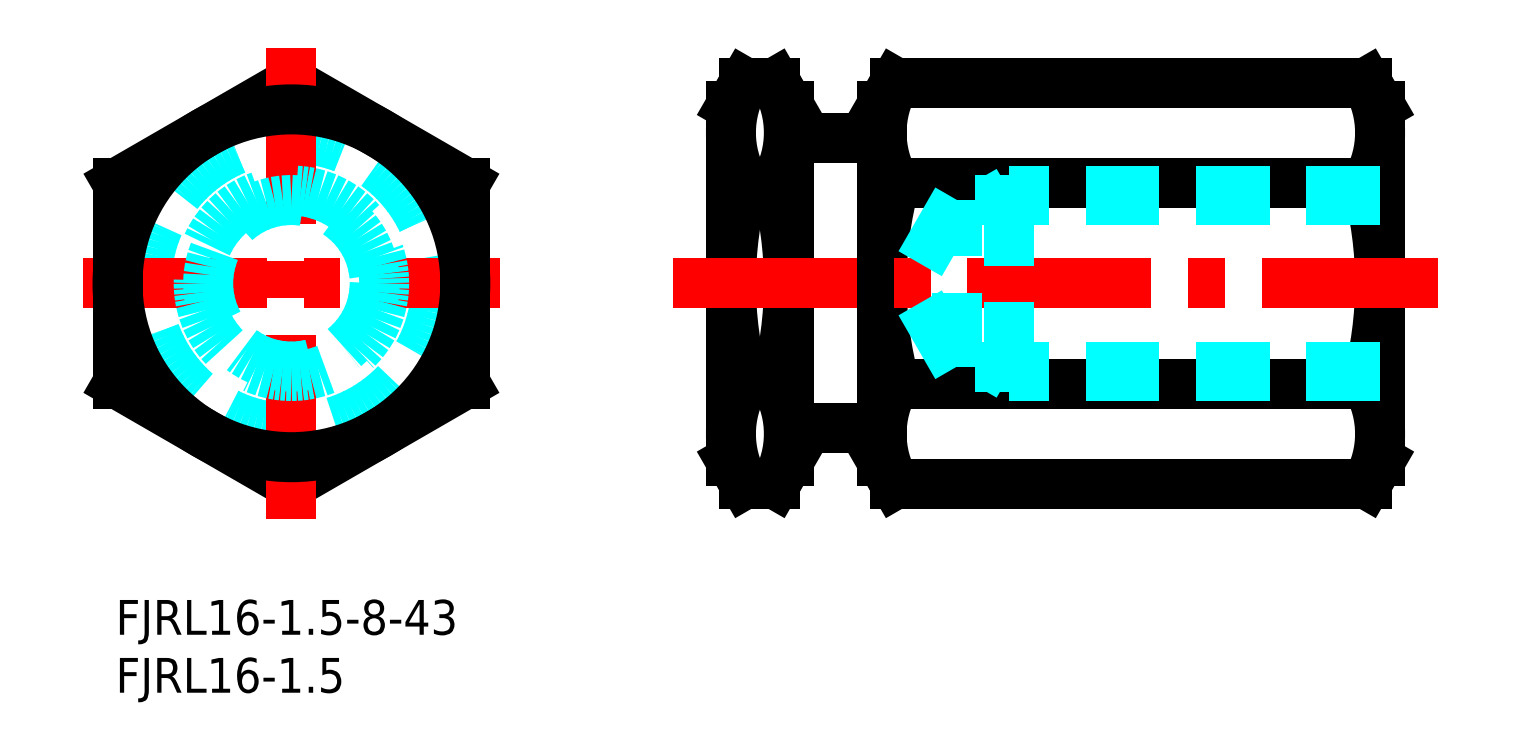
<metadata>
{"format":"dxf","ext":"dxf","renderer":"ezdxf+matplotlib","layout":"modelspace","background":"white","min_lineweight":24,"dpi":150}
</metadata>
<code>
0
SECTION
2
ENTITIES
0
INSERT
8
MSM_CONTINUOUS
2
*U15
10
0
20
0
30
0
0
INSERT
8
MSM_CONTINUOUS
2
*U16
10
0
20
0
30
0
0
ARC
8
MSM_CONTINUOUS
10
65.57
20
14.32
30
0
40
0.5
50
360
51
90
0
ARC
8
MSM_CONTINUOUS
10
58.57
20
14.32
30
0
40
0.5
50
90
51
180
0
ARC
8
MSM_CONTINUOUS
10
65.57
20
40.32
30
0
40
0.5
50
270
51
0
0
ARC
8
MSM_CONTINUOUS
10
58.57
20
40.32
30
0
40
0.5
50
180
51
270
0
CIRCLE
8
MSM_DASHED
10
15.16
20
27.32
30
0
40
12.5
0
LINE
8
MSM_CONTINUOUS
10
58.57
20
14.82
30
0
11
65.57
21
14.82
31
0
0
LINE
8
MSM_CONTINUOUS
10
58.57
20
39.82
30
0
11
65.57
21
39.82
31
0
0
LINE
8
MSM_CONTINUOUS
10
107.9
20
44.64
30
0
11
109.1
21
42.63
31
0
0
ARC
8
MSM_CONTINUOUS
10
100.4
20
40.31
30
0
40
8.66
50
330
51
30
0
LINE
8
MSM_CONTINUOUS
10
67.23
20
44.64
30
0
11
107.9
21
44.64
31
0
0
LINE
8
MSM_CONTINUOUS
10
67.23
20
35.98
30
0
11
107.9
21
35.98
31
0
0
LINE
8
MSM_CONTINUOUS
10
67.23
20
18.66
30
0
11
107.9
21
18.66
31
0
0
ARC
8
MSM_CONTINUOUS
10
76.17
20
27.32
30
0
40
32.9
50
344.7
51
15.26
0
LINE
8
MSM_CONTINUOUS
10
107.9
20
10
30
0
11
109.1
21
12.01
31
0
0
LINE
8
MSM_CONTINUOUS
10
67.23
20
10
30
0
11
107.9
21
10
31
0
0
ARC
8
MSM_CONTINUOUS
10
100.4
20
14.33
30
0
40
8.66
50
330
51
30
0
LINE
8
MSM_CONTINUOUS
10
109.1
20
42.63
30
0
11
109.1
21
12.01
31
0
0
LINE
8
MSM_CONTINUOUS
10
66.07
20
42.63
30
0
11
66.07
21
12.01
31
0
0
ARC
8
MSM_CONTINUOUS
10
98.97
20
27.32
30
0
40
32.9
50
164.7
51
195.3
0
ARC
8
MSM_CONTINUOUS
10
74.73
20
14.33
30
0
40
8.66
50
150
51
210
0
LINE
8
MSM_CONTINUOUS
10
67.23
20
10
30
0
11
66.07
21
12.01
31
0
0
ARC
8
MSM_CONTINUOUS
10
74.73
20
40.31
30
0
40
8.66
50
150
51
210
0
LINE
8
MSM_CONTINUOUS
10
67.23
20
44.64
30
0
11
66.07
21
42.63
31
0
0
LINE
8
MSM_CONTINUOUS
10
58.07
20
42.63
30
0
11
58.07
21
12.01
31
0
0
ARC
8
MSM_CONTINUOUS
10
25.17
20
27.32
30
0
40
32.9
50
344.7
51
15.26
0
ARC
8
MSM_CONTINUOUS
10
49.41
20
14.33
30
0
40
8.66
50
330
51
30
0
LINE
8
MSM_CONTINUOUS
10
56.91
20
10
30
0
11
58.07
21
12.01
31
0
0
ARC
8
MSM_CONTINUOUS
10
49.41
20
40.31
30
0
40
8.66
50
330
51
30
0
LINE
8
MSM_CONTINUOUS
10
56.91
20
44.64
30
0
11
58.07
21
42.63
31
0
0
LINE
8
MSM_CONTINUOUS
10
54.23
20
44.64
30
0
11
53.07
21
42.63
31
0
0
ARC
8
MSM_CONTINUOUS
10
61.73
20
40.31
30
0
40
8.66
50
150
51
210
0
LINE
8
MSM_CONTINUOUS
10
54.23
20
35.98
30
0
11
56.91
21
35.98
31
0
0
LINE
8
MSM_CONTINUOUS
10
54.23
20
44.64
30
0
11
56.91
21
44.64
31
0
0
LINE
8
MSM_CONTINUOUS
10
54.23
20
10
30
0
11
53.07
21
12.01
31
0
0
ARC
8
MSM_CONTINUOUS
10
61.73
20
14.33
30
0
40
8.66
50
150
51
210
0
LINE
8
MSM_CONTINUOUS
10
54.23
20
10
30
0
11
56.91
21
10
31
0
0
LINE
8
MSM_CONTINUOUS
10
54.23
20
18.66
30
0
11
56.91
21
18.66
31
0
0
LINE
8
MSM_CONTINUOUS
10
53.07
20
42.63
30
0
11
53.07
21
12.01
31
0
0
ARC
8
MSM_CONTINUOUS
10
85.97
20
27.32
30
0
40
32.9
50
164.7
51
195.3
0
LINE
8
MSM_CENTER
10
48.07
20
27.32
30
0
11
114.1
21
27.32
31
0
0
LINE
8
MSM_CONTINUOUS
10
15.16
20
44.64
30
0
11
30.16
21
35.98
31
0
0
LINE
8
MSM_CONTINUOUS
10
15.16
20
44.64
30
0
11
0.1592
21
35.98
31
0
0
LINE
8
MSM_CENTER
10
-2.841
20
27.32
30
0
11
33.16
21
27.32
31
0
0
LINE
8
MSM_CONTINUOUS
10
15.16
20
10
30
0
11
30.16
21
18.66
31
0
0
LINE
8
MSM_CONTINUOUS
10
15.16
20
10
30
0
11
0.1592
21
18.66
31
0
0
LINE
8
MSM_CENTER
10
15.16
20
7
30
0
11
15.16
21
47.64
31
0
0
LINE
8
MSM_CONTINUOUS
10
30.16
20
35.98
30
0
11
30.16
21
18.66
31
0
0
LINE
8
MSM_CONTINUOUS
10
0.1592
20
35.98
30
0
11
0.1592
21
18.66
31
0
0
CIRCLE
8
MSM_CONTINUOUS
10
15.16
20
27.32
30
0
40
15
0
CIRCLE
8
MSM_DASHED
10
15.16
20
27.32
30
0
40
7.188
0
CIRCLE
8
MSM_DASHED
10
15.16
20
27.32
30
0
40
8
0
LINE
8
MSM_DASHED
10
109.1
20
34.51
30
0
11
72.57
21
34.51
31
0
0
LINE
8
MSM_DASHED
10
109.1
20
35.32
30
0
11
77.07
21
35.32
31
0
0
LINE
8
MSM_DASHED
10
77.07
20
19.32
30
0
11
77.07
21
35.32
31
0
0
LINE
8
MSM_DASHED
10
72.57
20
20.13
30
0
11
72.57
21
34.51
31
0
0
LINE
8
MSM_DASHED
10
72.57
20
34.51
30
0
11
68.42
21
27.32
31
0
0
LINE
8
MSM_DASHED
10
77.07
20
35.32
30
0
11
75.67
21
34.51
31
0
0
LINE
8
MSM_DASHED
10
109.1
20
19.32
30
0
11
77.07
21
19.32
31
0
0
LINE
8
MSM_DASHED
10
109.1
20
20.13
30
0
11
72.57
21
20.13
31
0
0
LINE
8
MSM_DASHED
10
77.07
20
19.32
30
0
11
75.67
21
20.13
31
0
0
LINE
8
MSM_DASHED
10
72.57
20
20.13
30
0
11
68.42
21
27.32
31
0
0
ENDSEC
0
EOF

</code>
